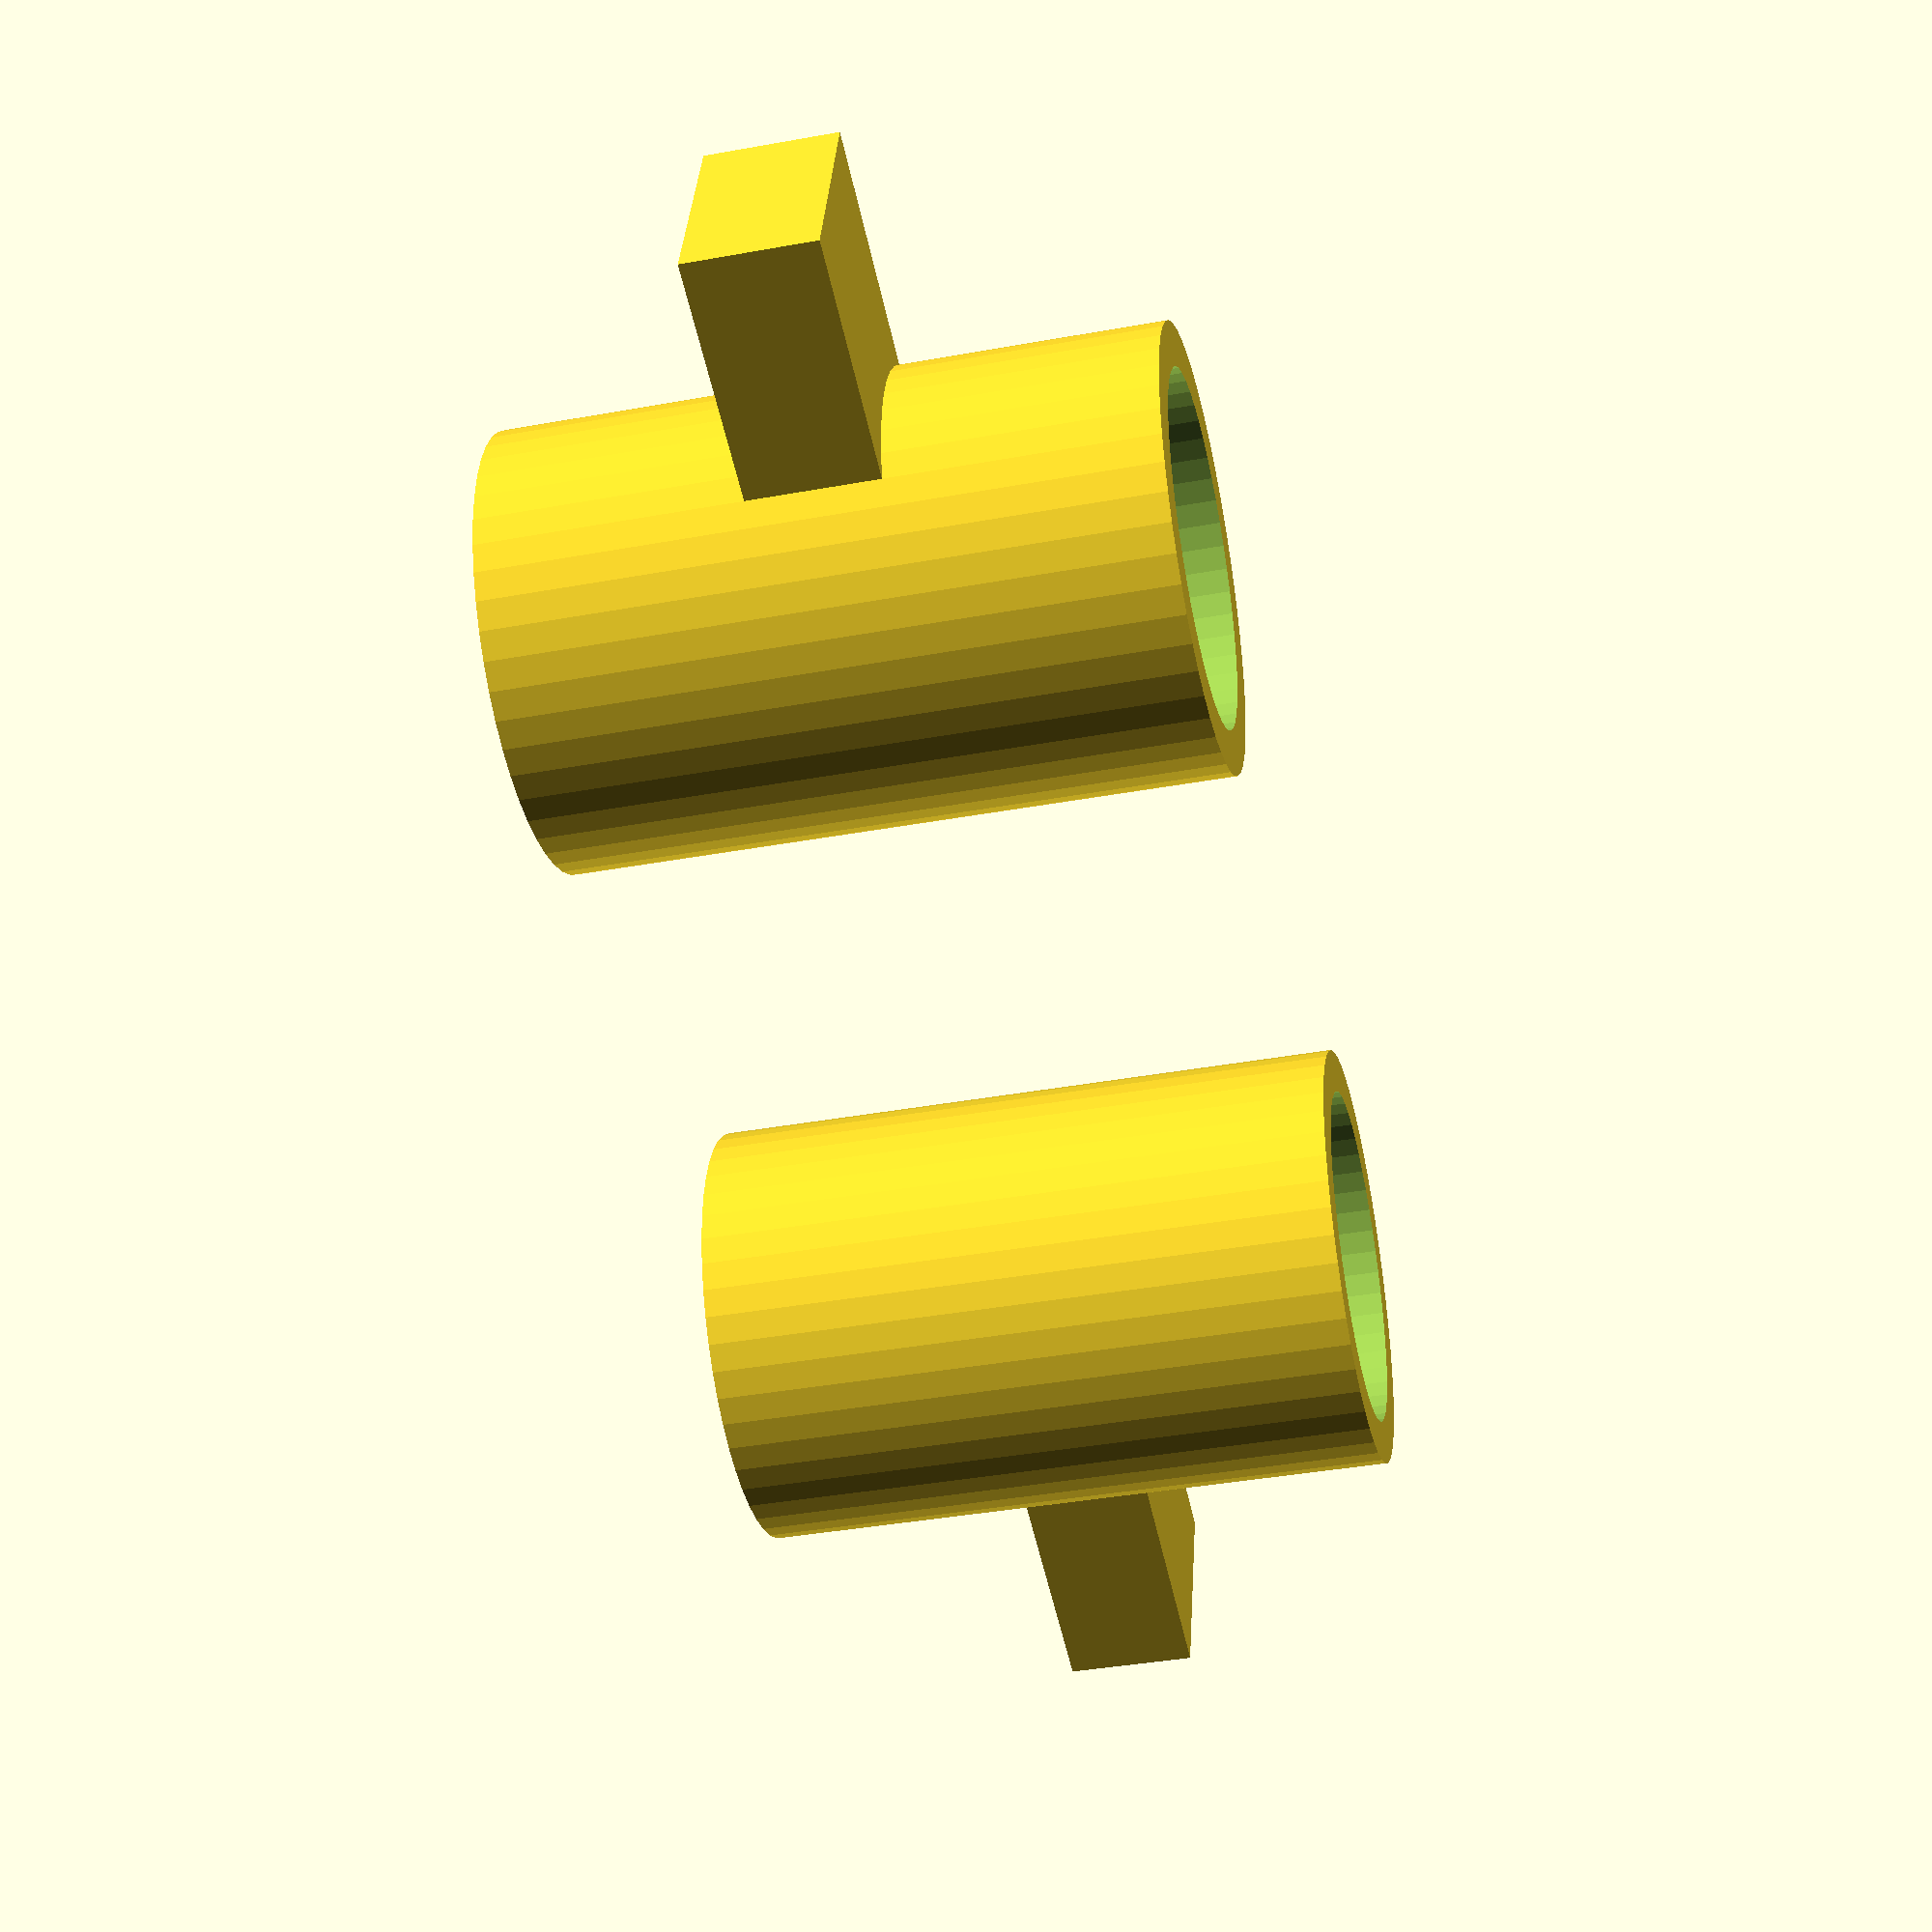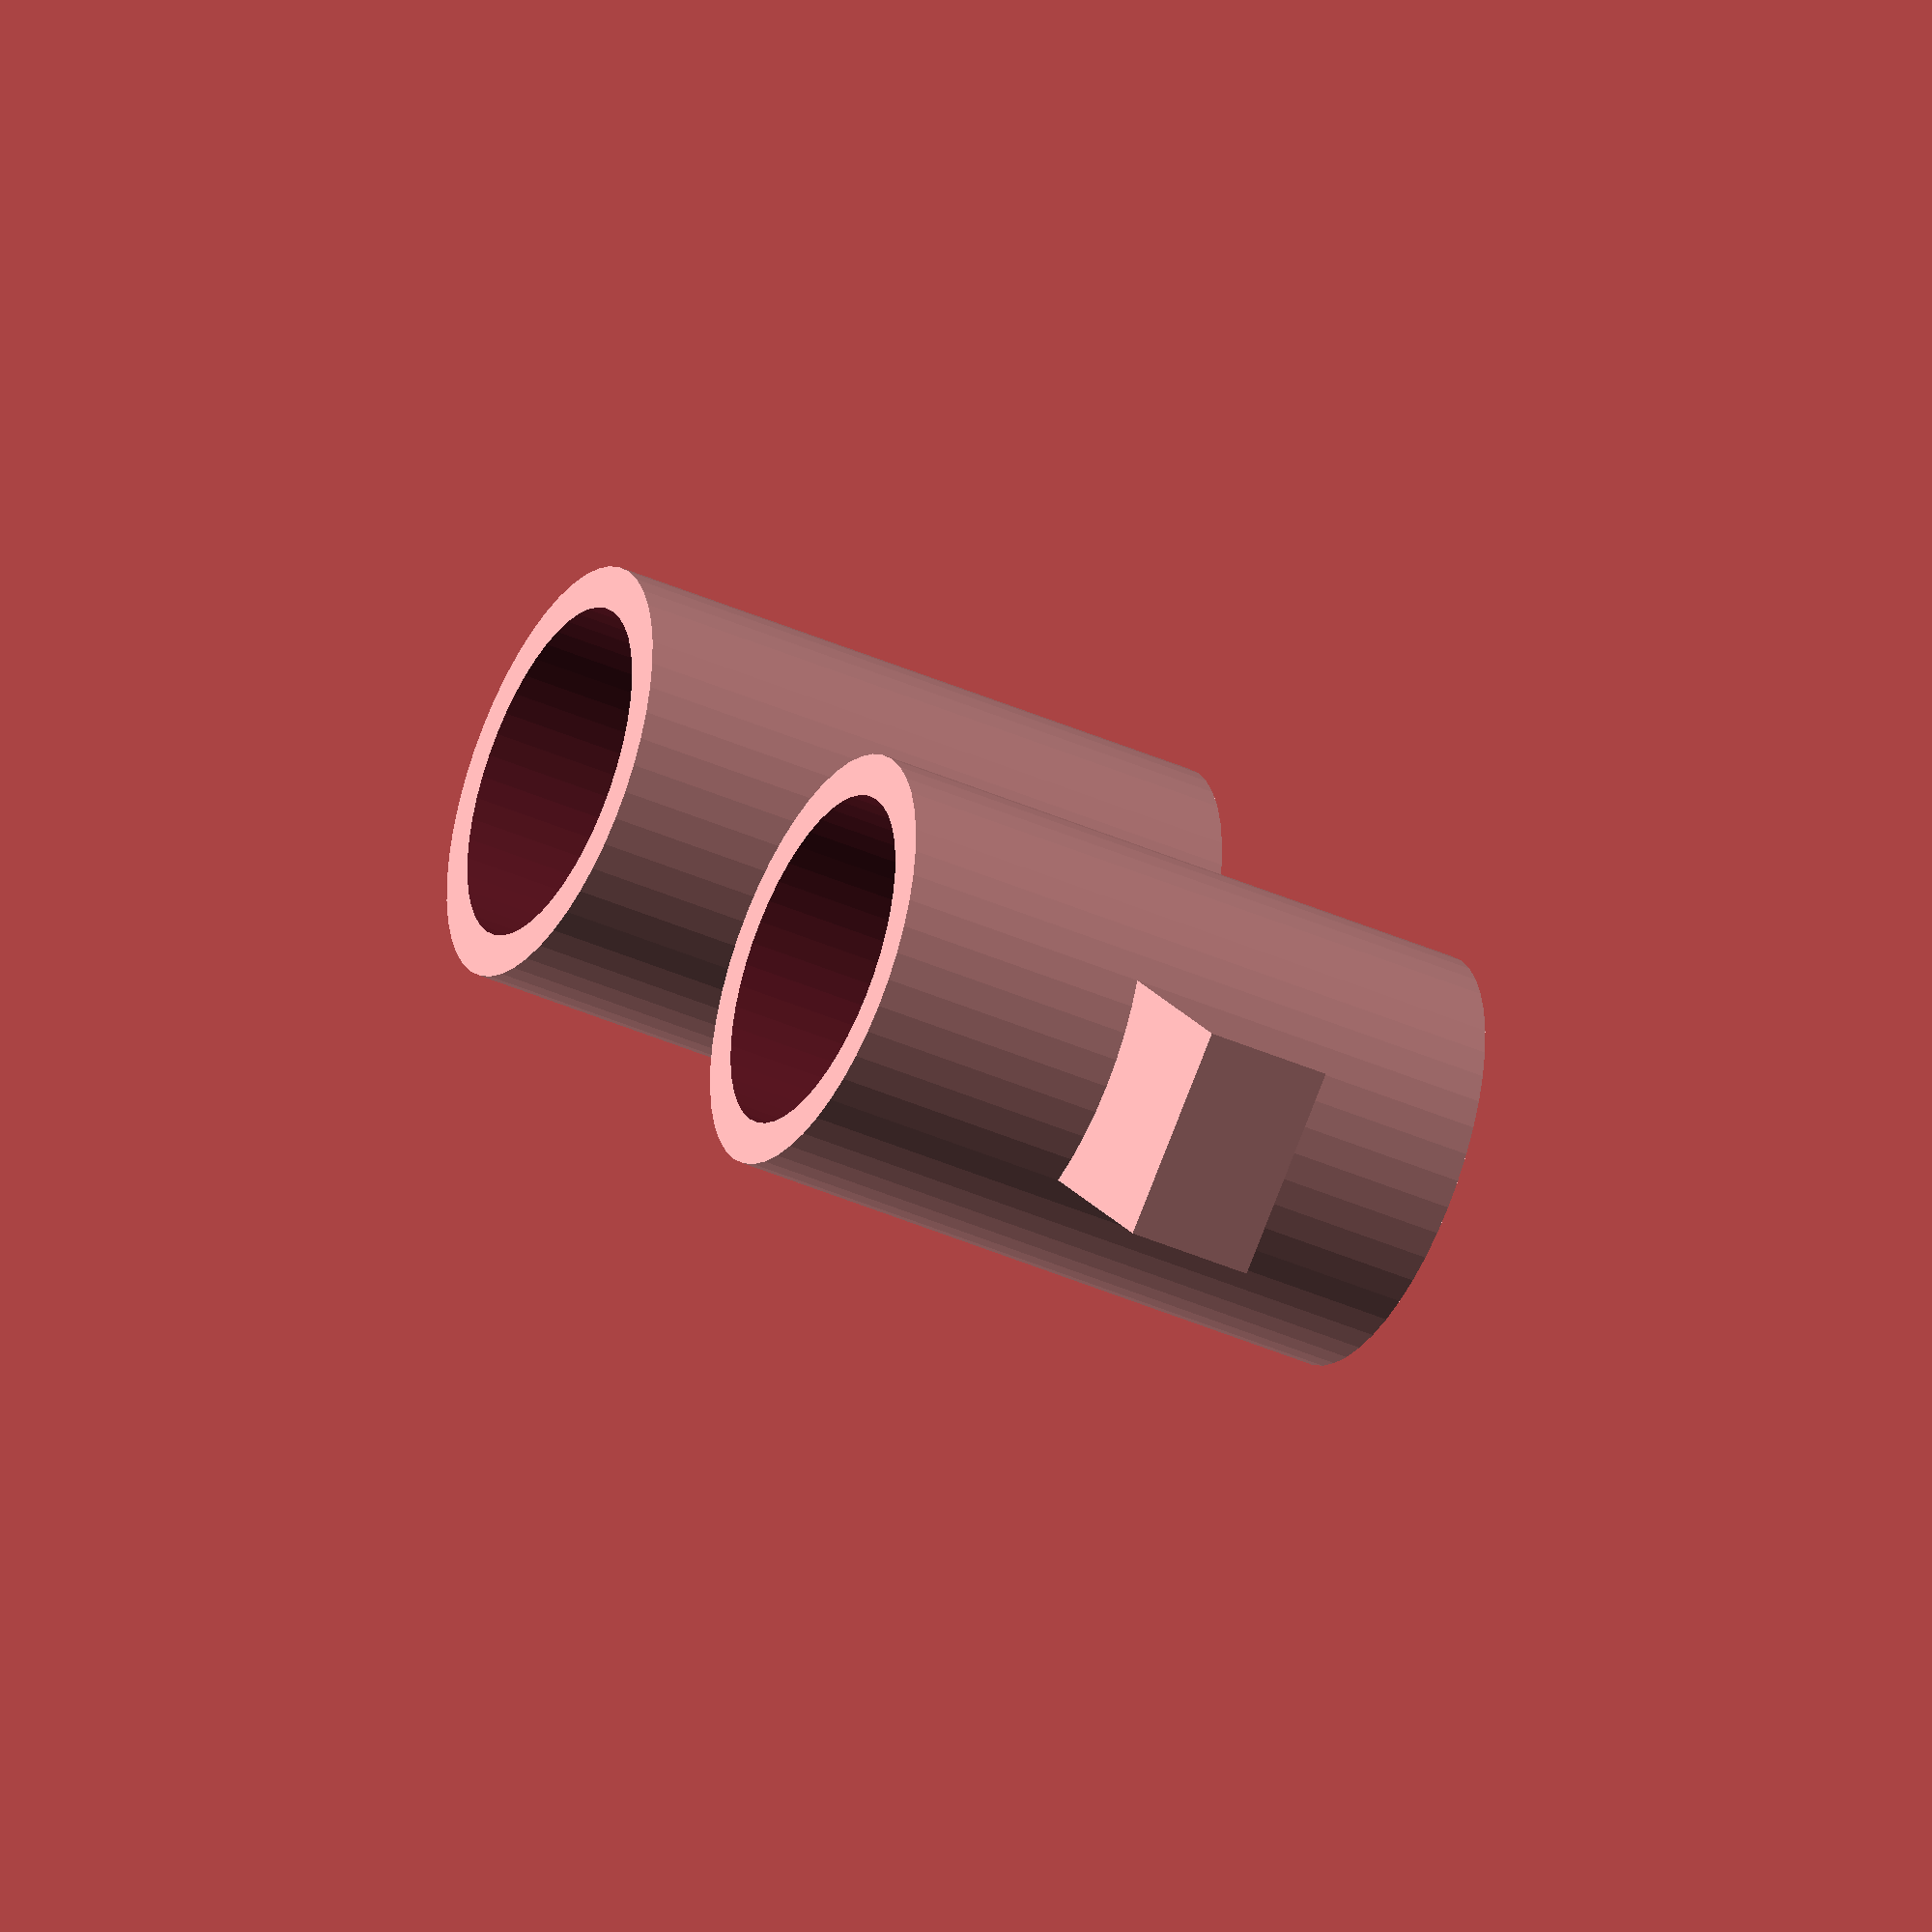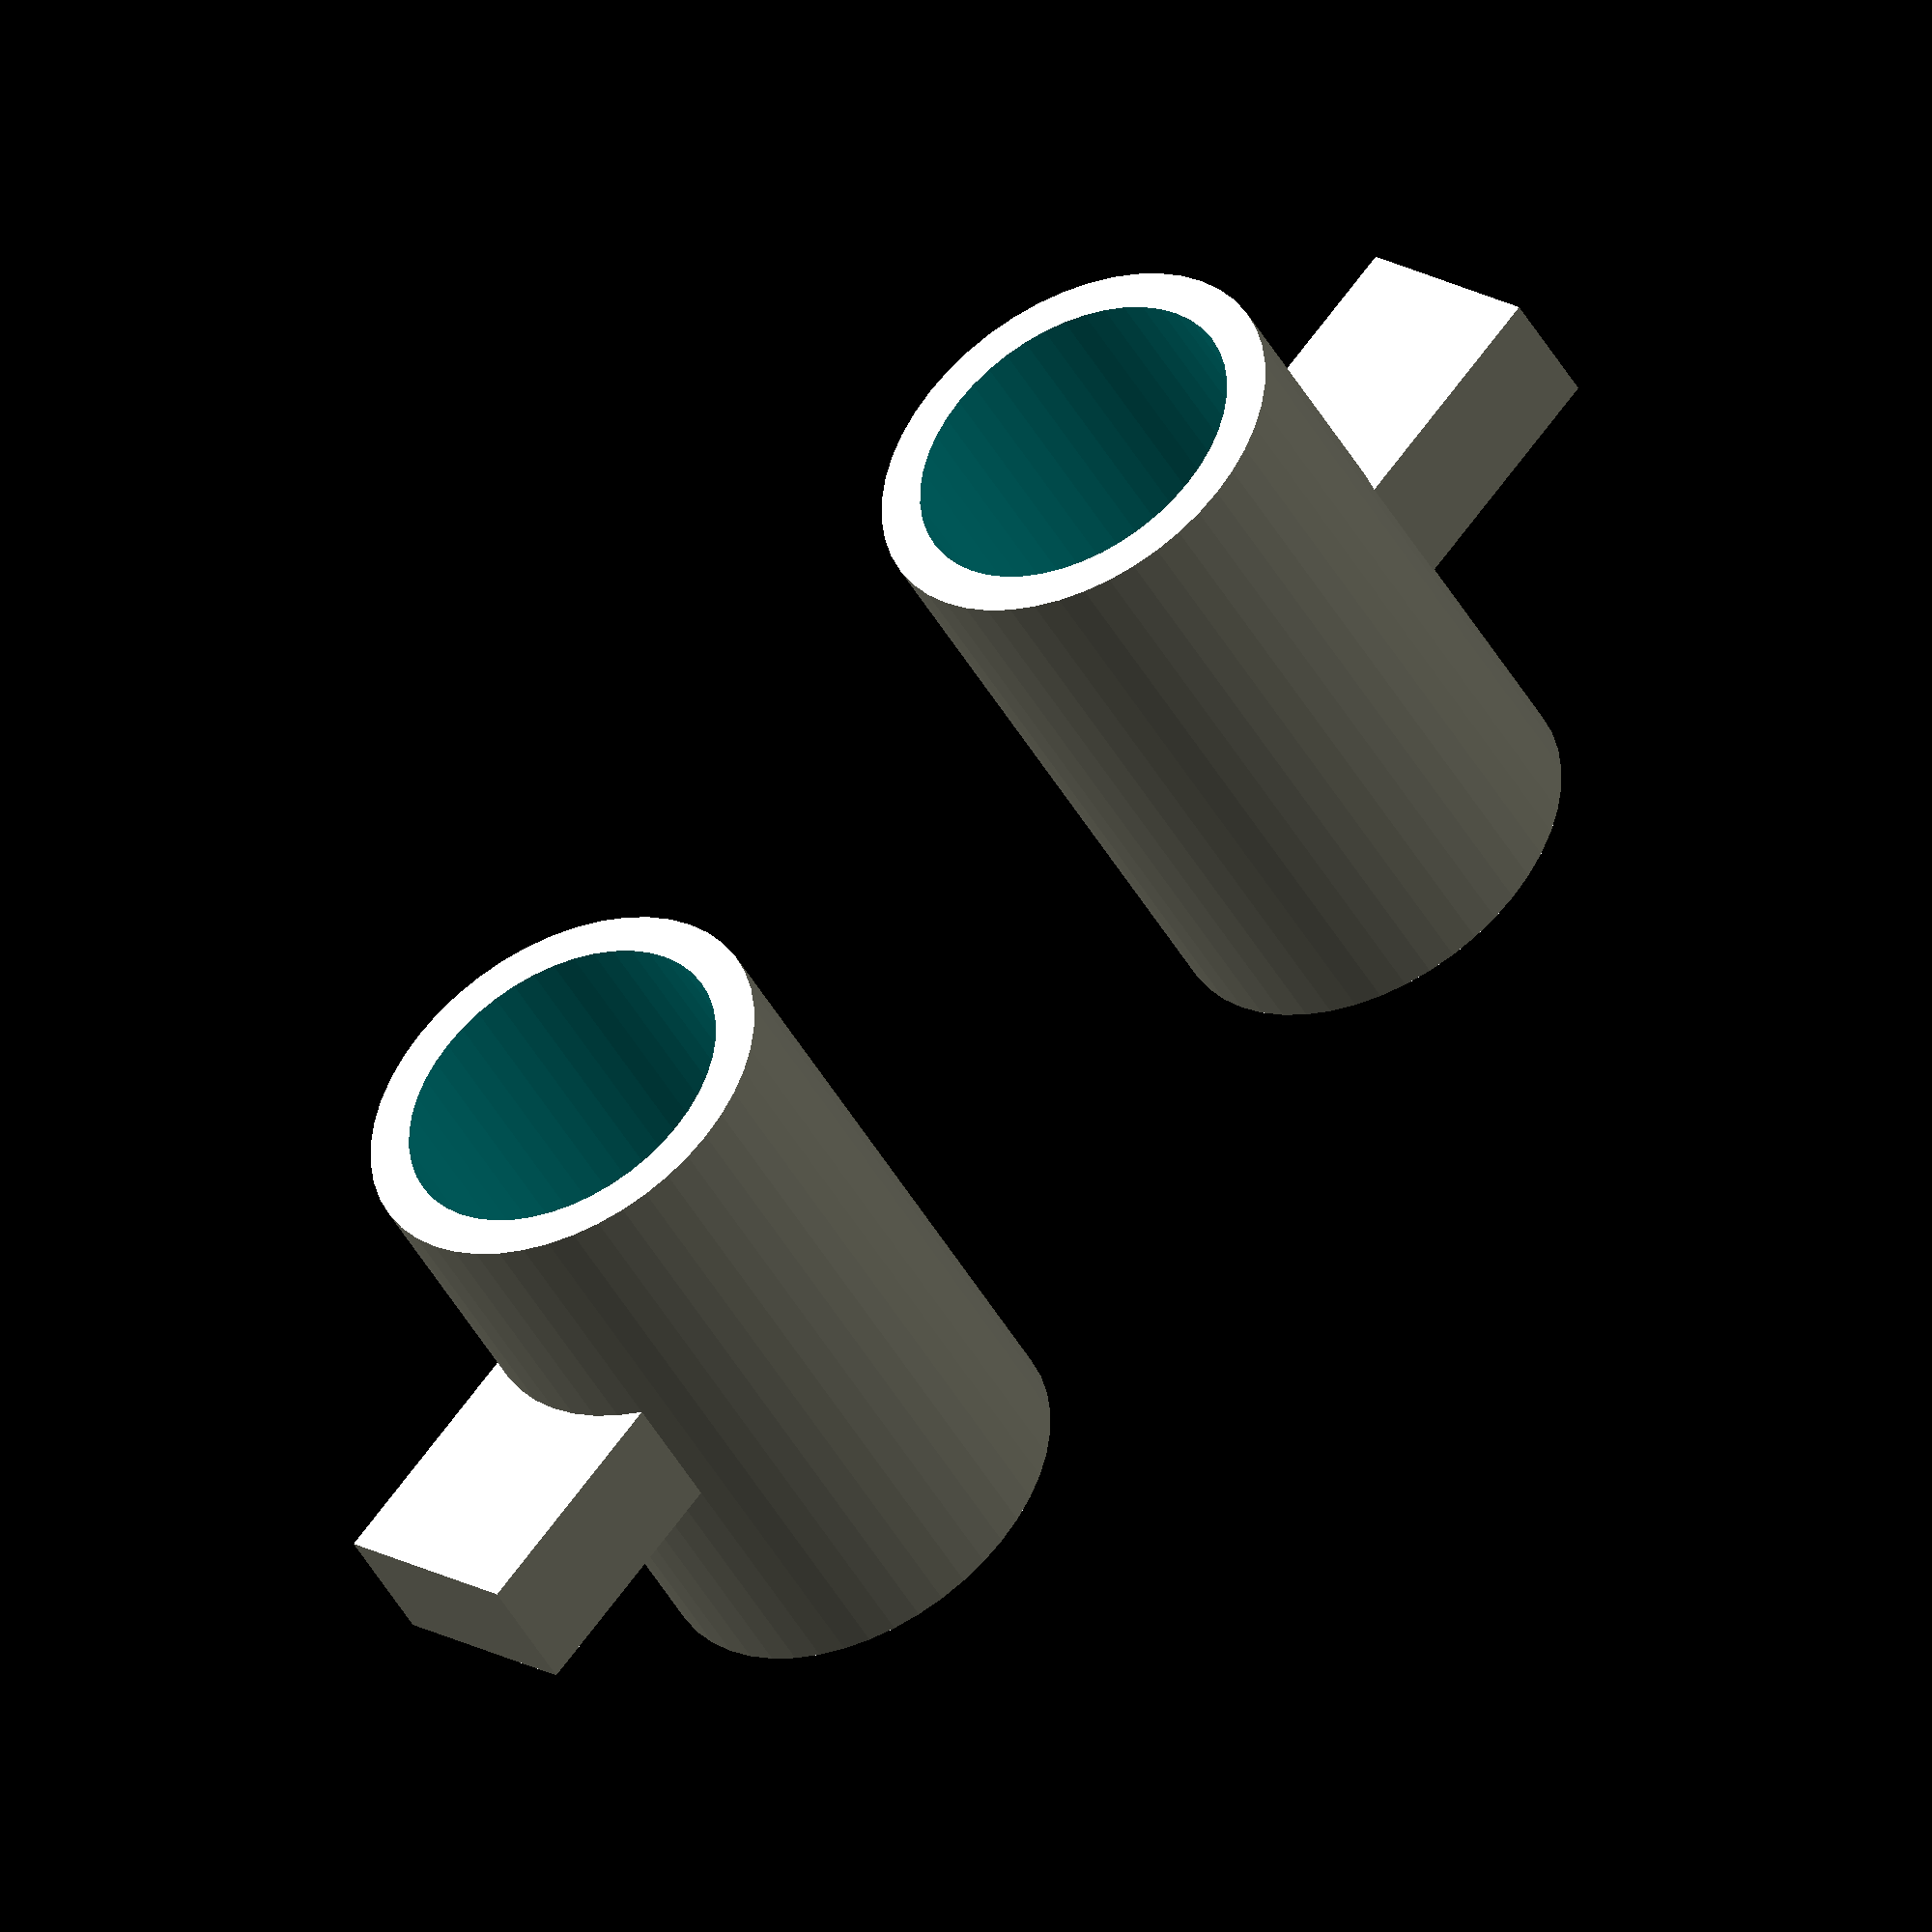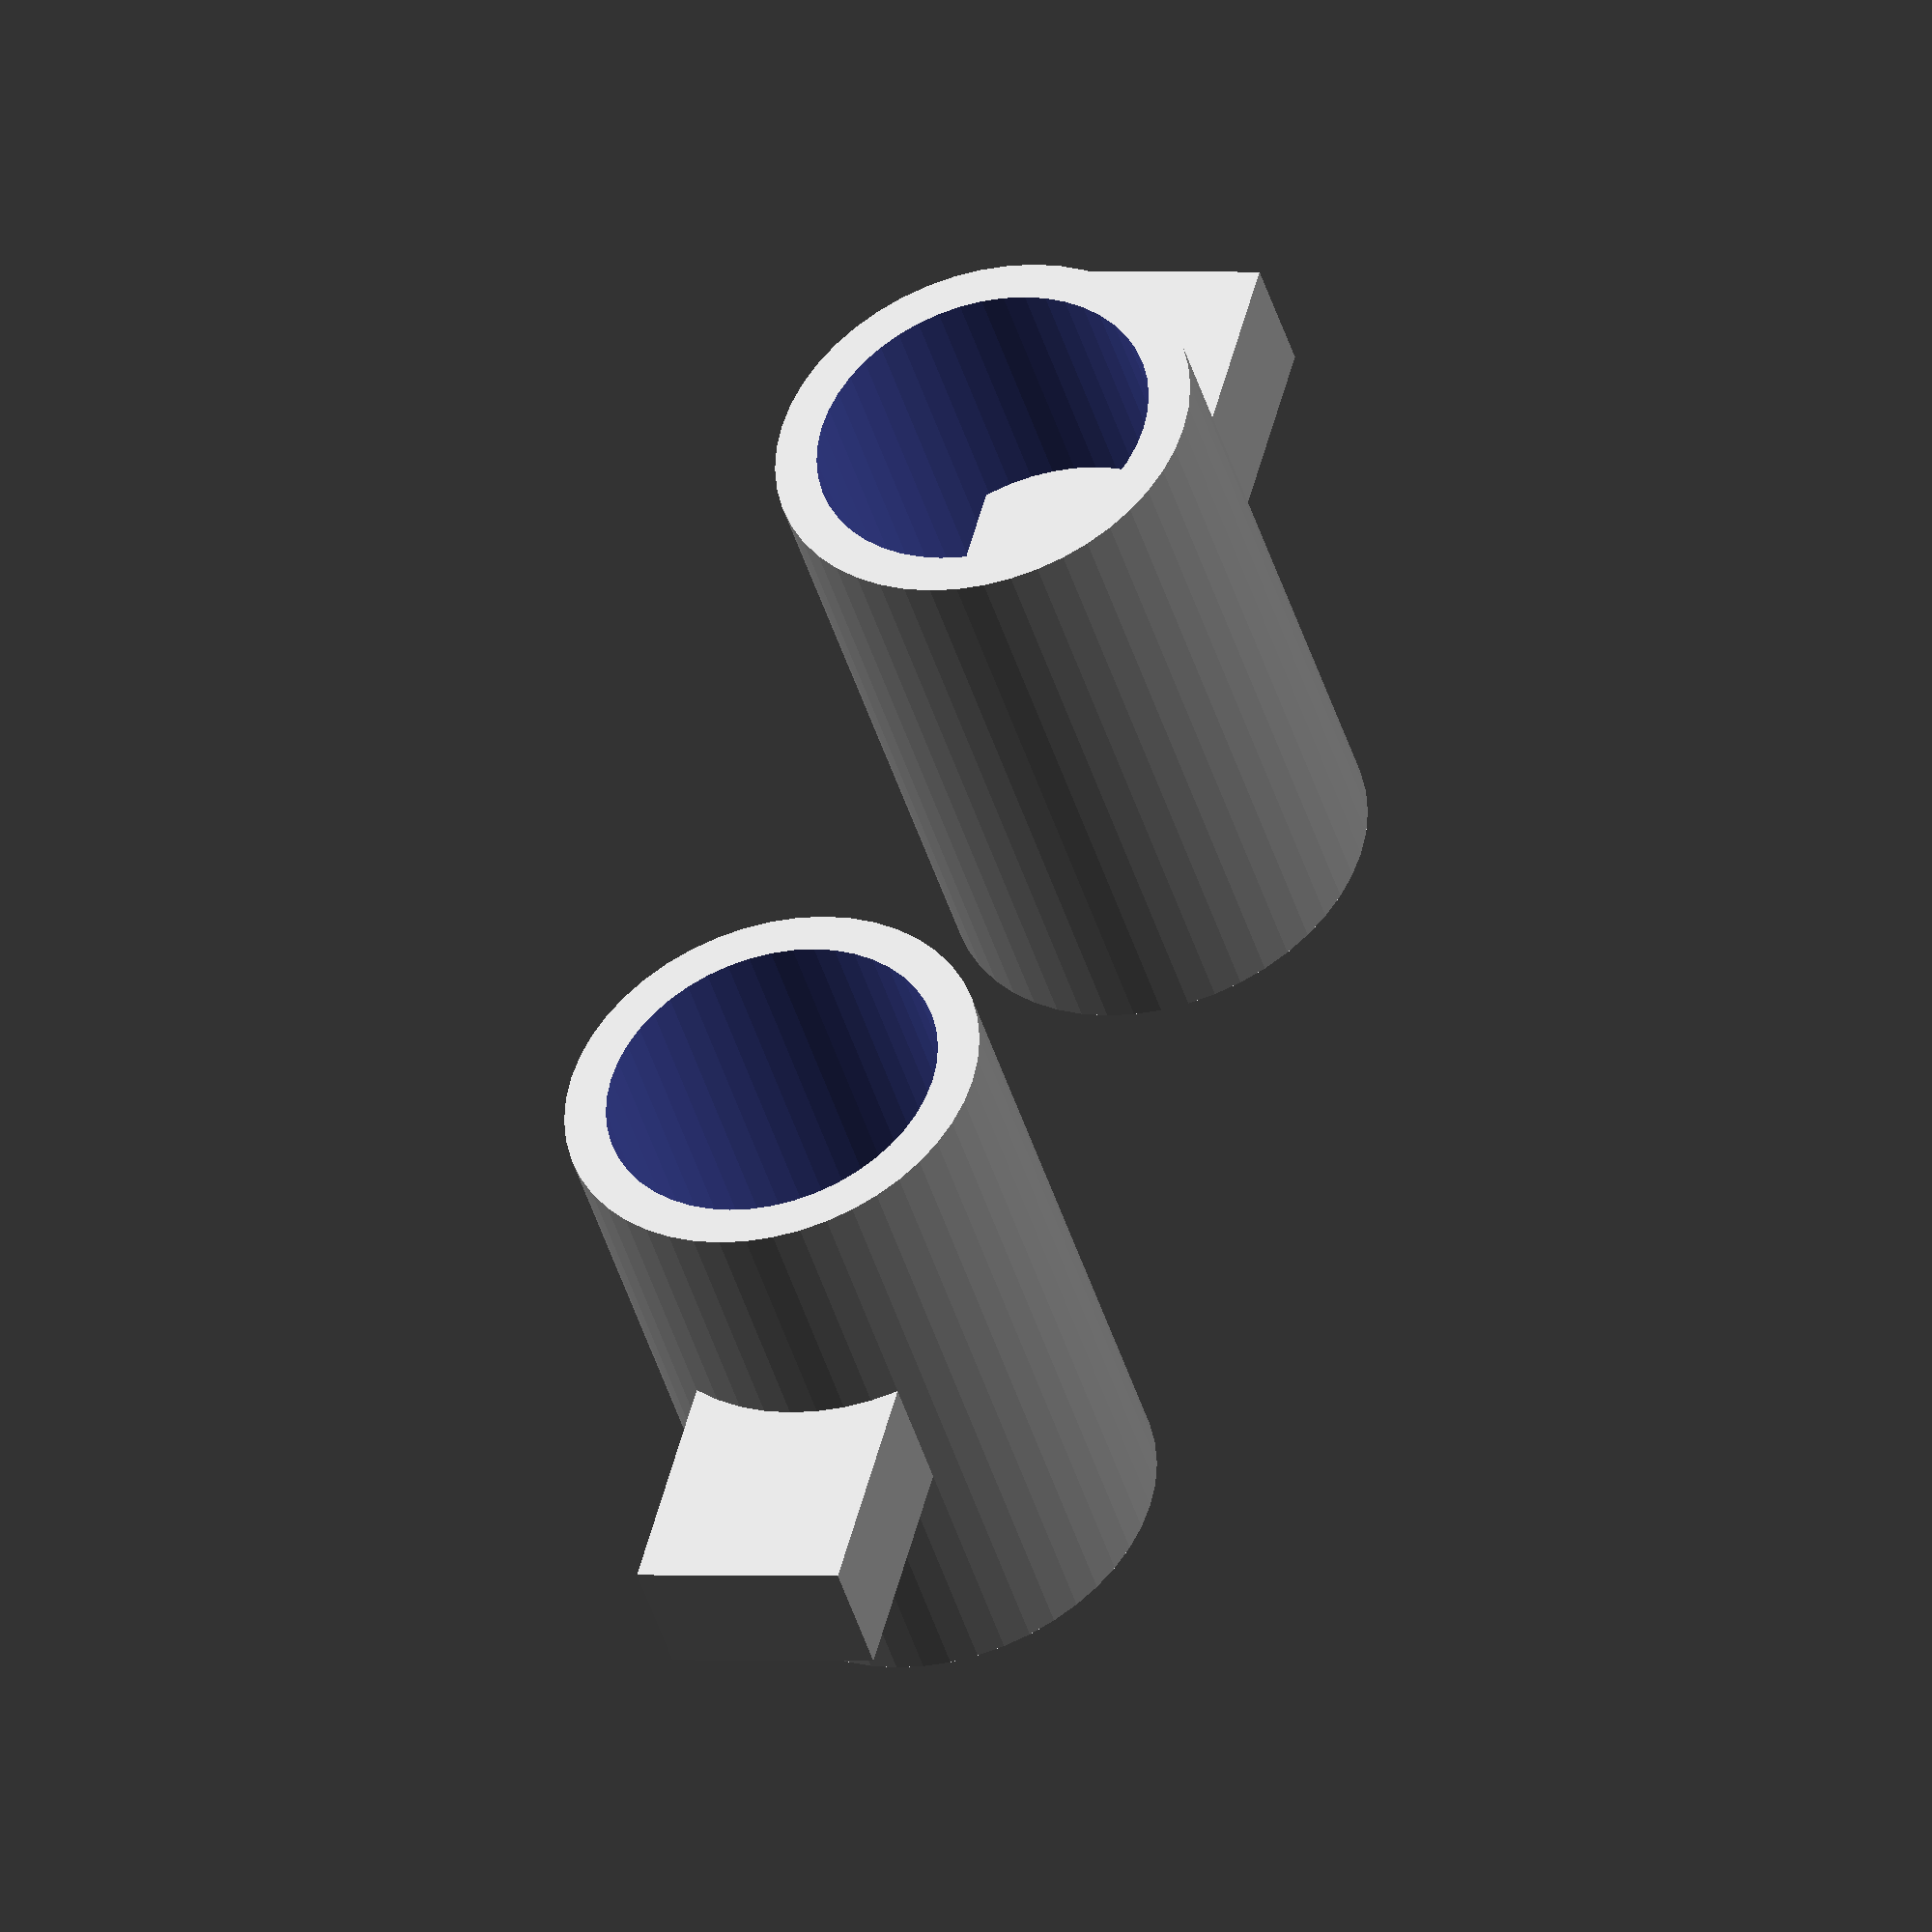
<openscad>
$fn = 48;

union() {
	union() {
		translate(v = [-15, 0, 0]) {
			cube(center = true, size = [10, 5, 3]);
		}
		translate(v = [-10, 0, 0]) {
			difference() {
				cylinder(h = 15, r = 5, center = true);
				cylinder(h = 16, r = 4, center = true);
			}
		}
	}
	union() {
		translate(v = [15, 0, 0]) {
			cube(center = true, size = [10, 5, 3]);
		}
		translate(v = [10, 0, 0]) {
			difference() {
				cylinder(h = 15, r = 5, center = true);
				cylinder(h = 16, r = 4, center = true);
			}
		}
	}
}
</openscad>
<views>
elev=218.8 azim=196.0 roll=257.1 proj=p view=solid
elev=40.7 azim=309.7 roll=241.5 proj=o view=wireframe
elev=224.6 azim=48.3 roll=332.8 proj=o view=wireframe
elev=43.0 azim=104.7 roll=15.9 proj=o view=wireframe
</views>
